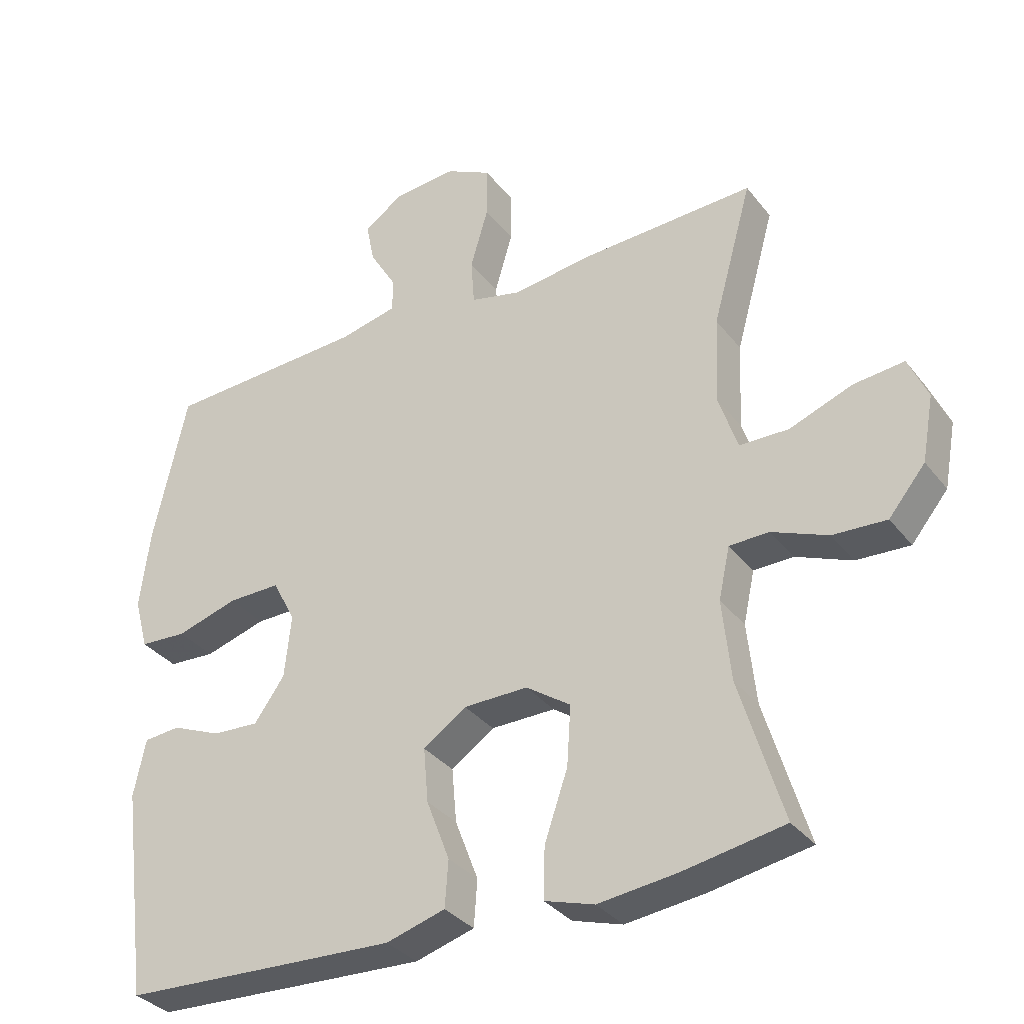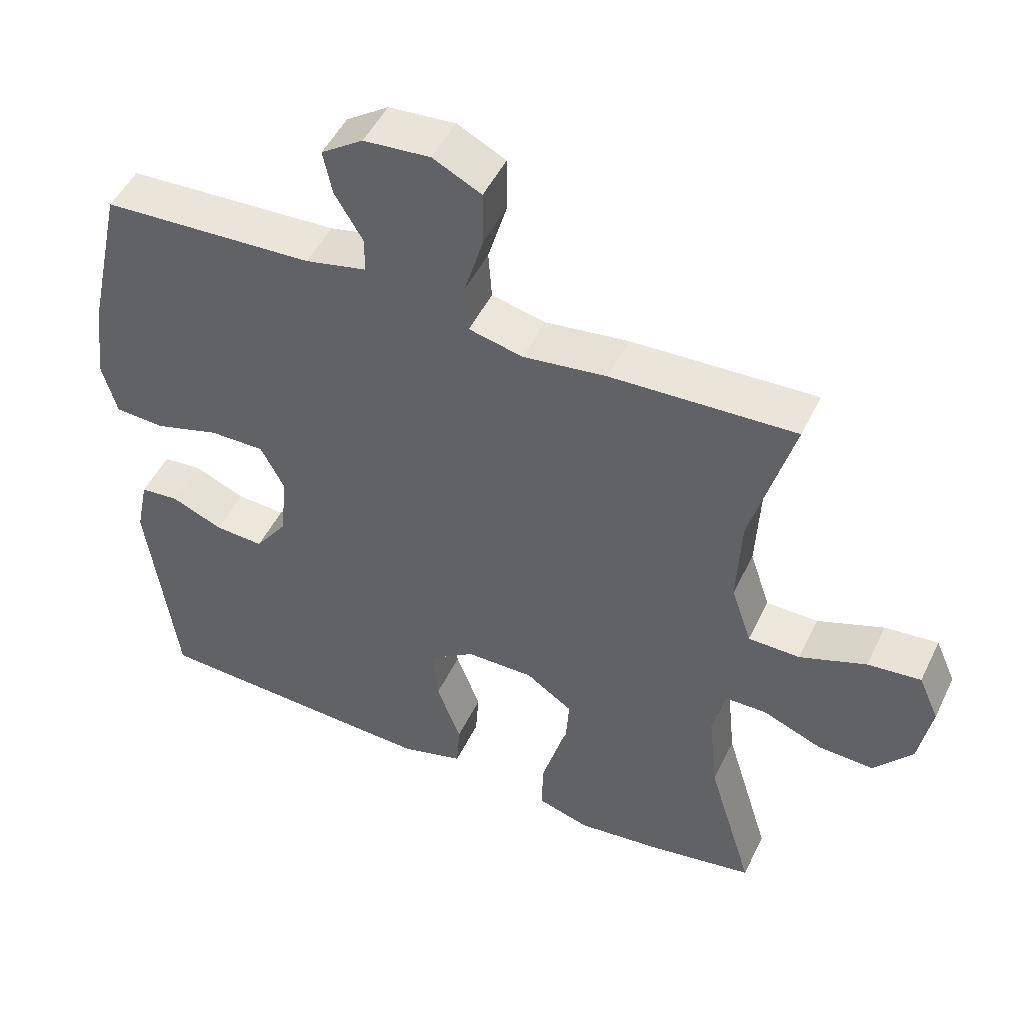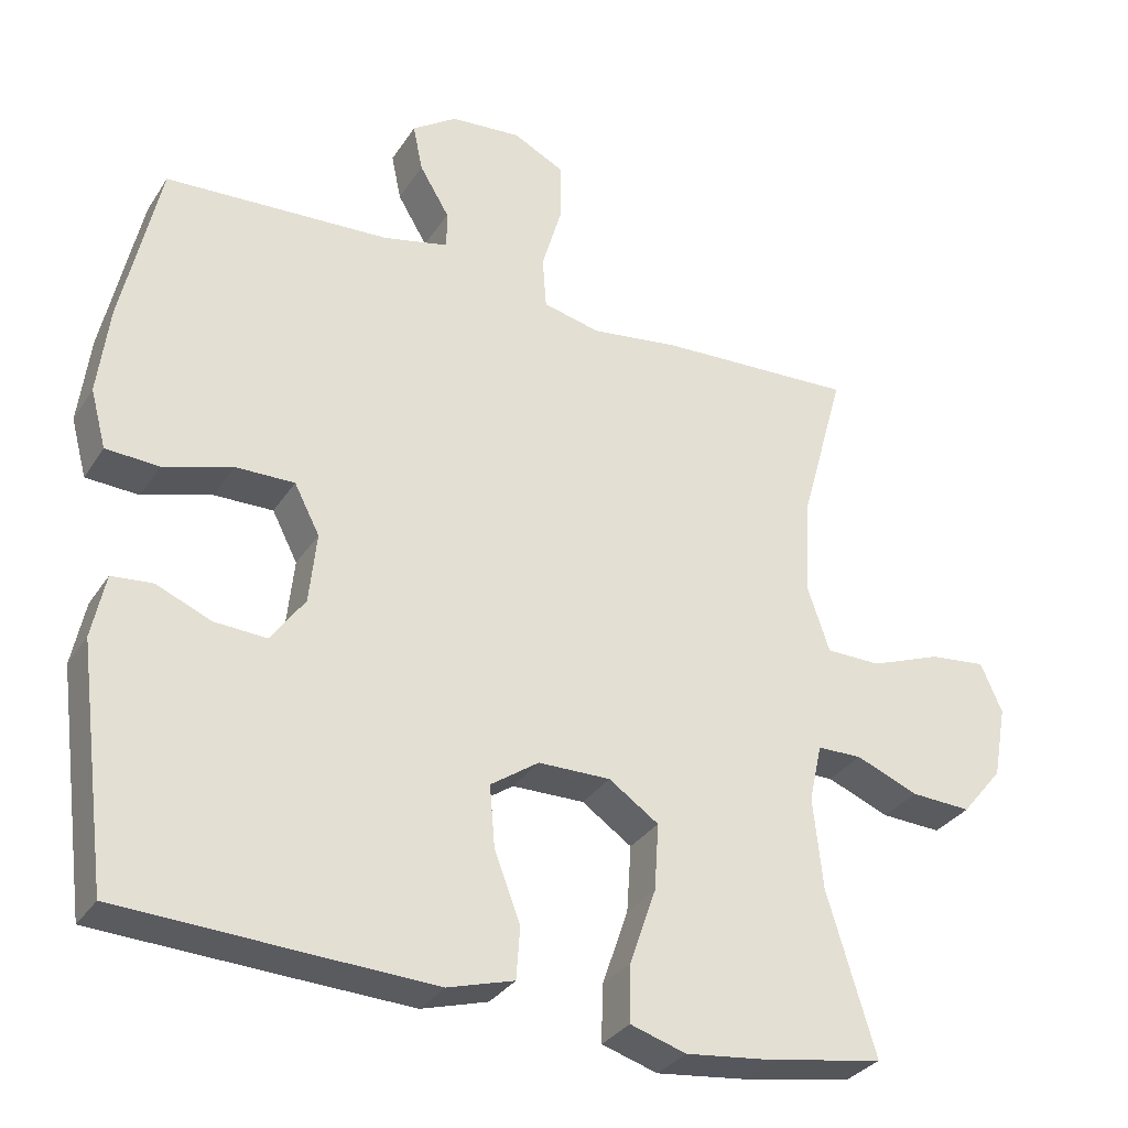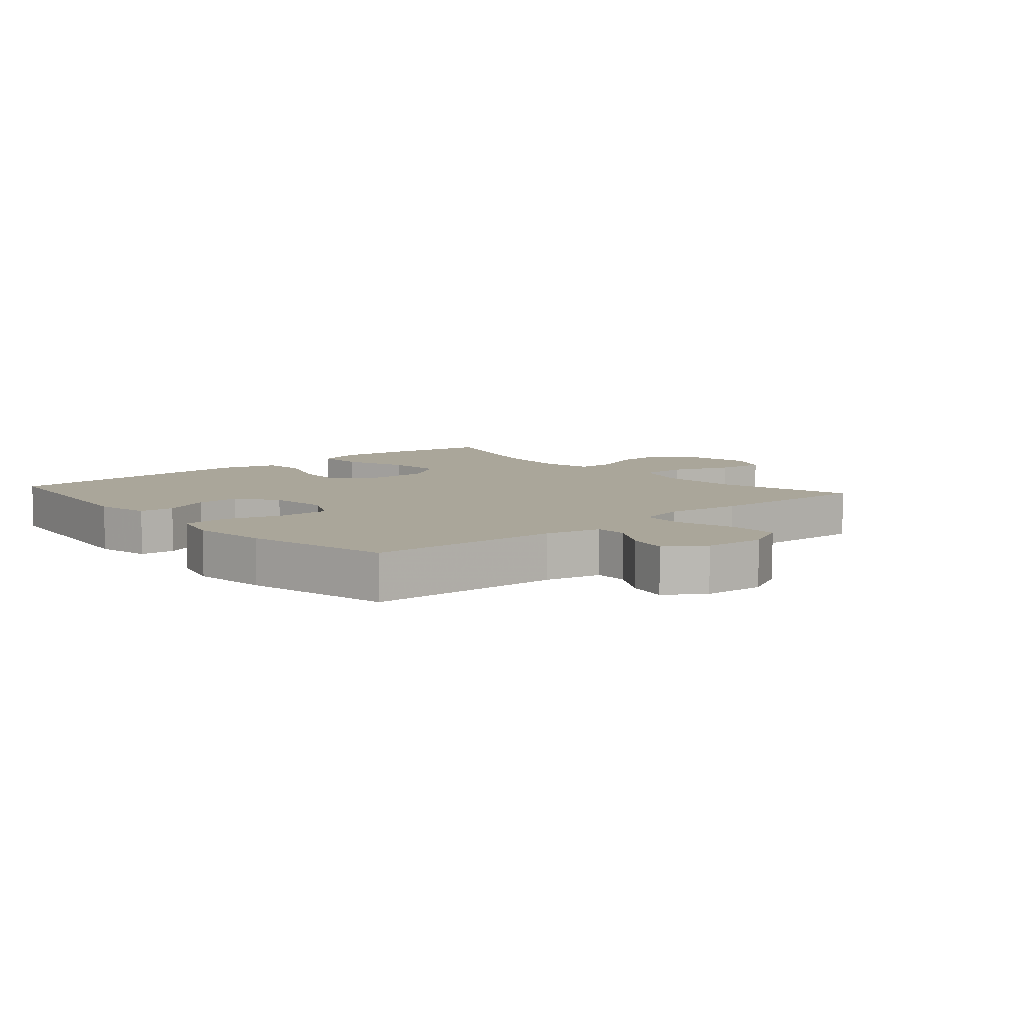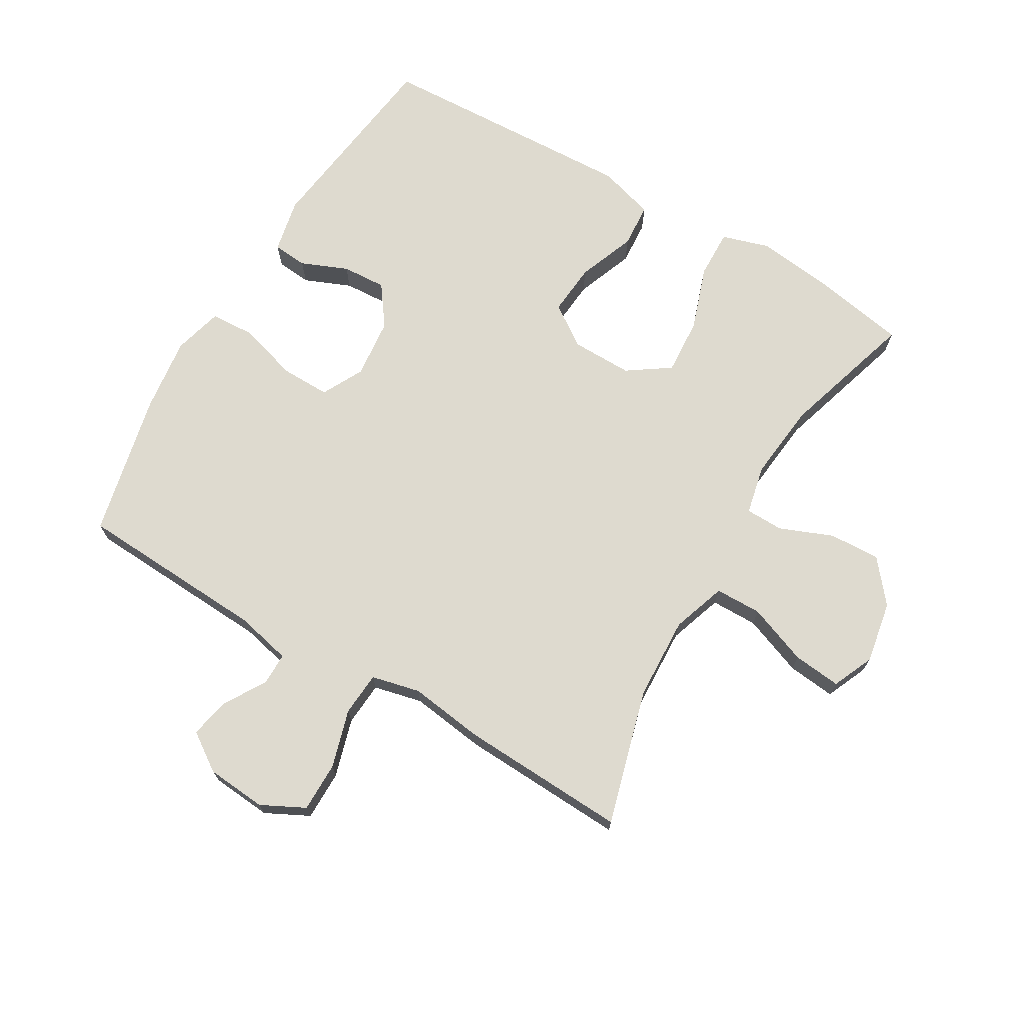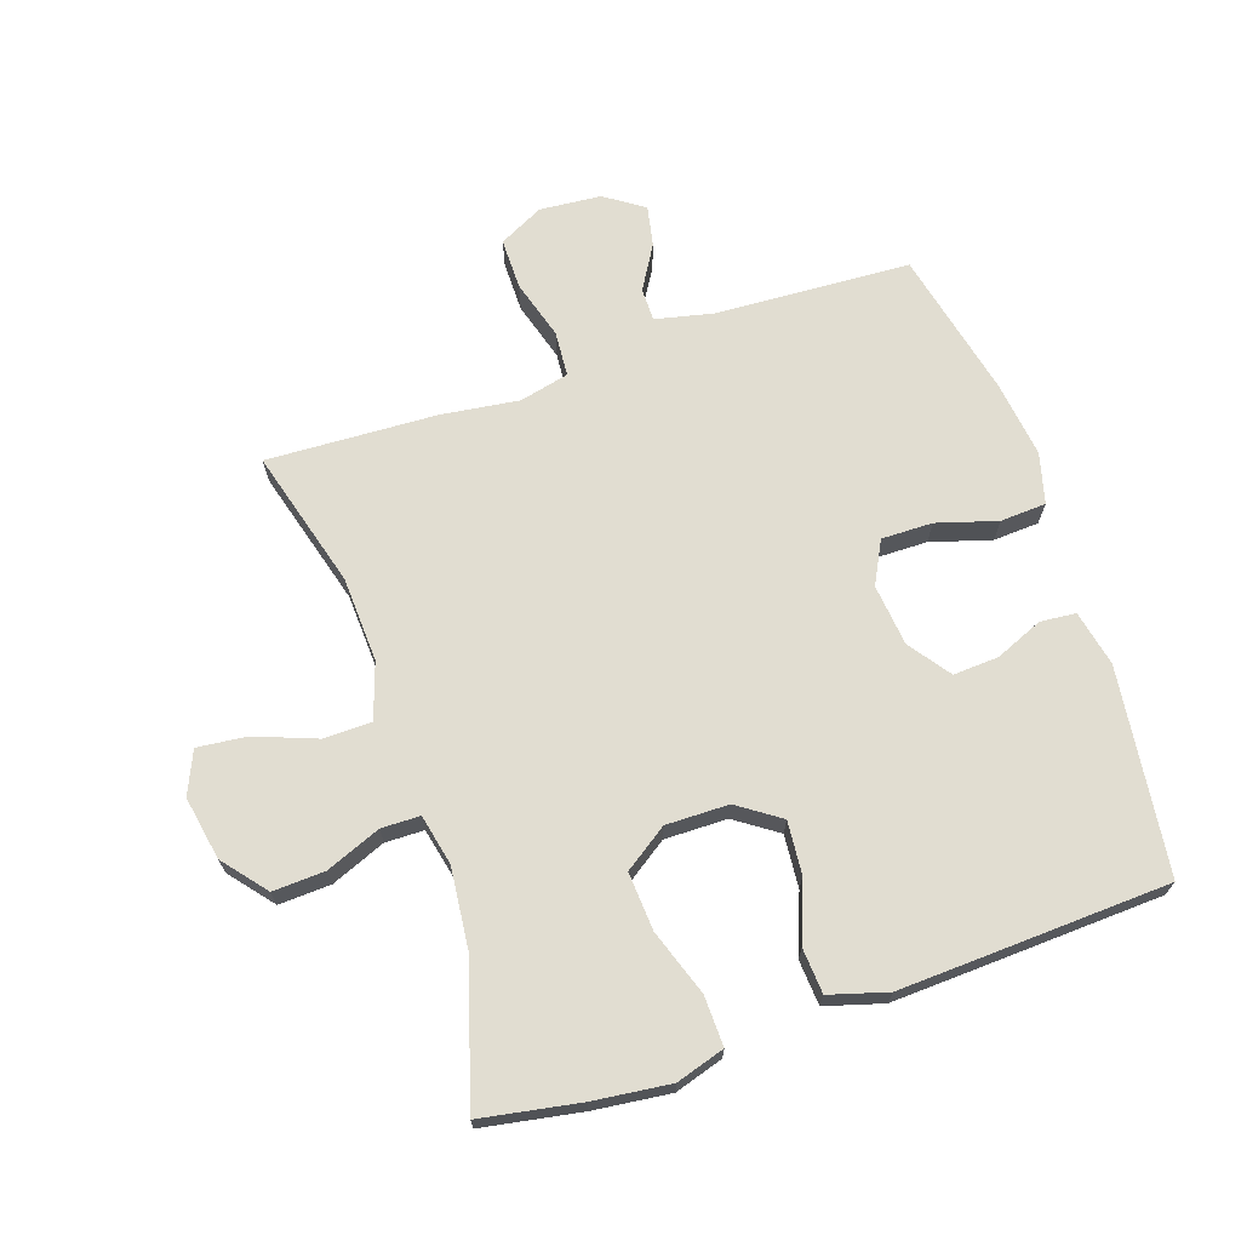
<metadata>
{"format":"obj","ext":"obj","renderer":"f3d","projection":"perspective","resolution":1024,"background":"white","views":[{"elev":-33.6,"azim":31.8,"up":"+Z"},{"elev":49.1,"azim":25.1,"up":"+Z"},{"elev":-31.7,"azim":-27.5,"up":"+Z"},{"elev":7.8,"azim":-41.1,"up":"+Y"},{"elev":71.0,"azim":30.5,"up":"+Y"},{"elev":68.9,"azim":161.3,"up":"+Y"}]}
</metadata>
<code>
v -0.5 0.07 0.5
v -0.197 0.07 0.516
v -0.109 0.07 0.536
v -0.109 0.07 0.587
v -0.149 0.07 0.654
v -0.162 0.07 0.717
v -0.102 0.07 0.758
v -0.007 0.07 0.766
v 0.062 0.07 0.731
v 0.062 0.07 0.652
v 0.035 0.07 0.56
v 0.04 0.07 0.49
v 0.117 0.07 0.472
v 0.236 0.07 0.488
v 0.5 0.07 0.5
v 0.44 0.07 0.285
v 0.434 0.07 0.153
v 0.463 0.07 0.067
v 0.537 0.07 0.066
v 0.632 0.07 0.102
v 0.708 0.07 0.11
v 0.737 0.07 0.044
v 0.719 0.07 -0.054
v 0.664 0.07 -0.121
v 0.583 0.07 -0.117
v 0.499 0.07 -0.083
v 0.439 0.07 -0.084
v 0.422 0.07 -0.162
v 0.435 0.07 -0.285
v 0.5 0.07 -0.5
v 0.348 0.07 -0.527
v 0.229 0.07 -0.541
v 0.154 0.07 -0.518
v 0.156 0.07 -0.441
v 0.191 0.07 -0.339
v 0.197 0.07 -0.249
v 0.13 0.07 -0.203
v 0.033 0.07 -0.204
v -0.032 0.07 -0.249
v -0.025 0.07 -0.331
v 0.01 0.07 -0.423
v 0.005 0.07 -0.493
v -0.084 0.07 -0.519
v -0.221 0.07 -0.513
v -0.5 0.07 -0.5
v -0.541 0.07 -0.182
v -0.523 0.07 -0.096
v -0.468 0.07 -0.091
v -0.394 0.07 -0.122
v -0.324 0.07 -0.126
v -0.278 0.07 -0.062
v -0.268 0.07 0.033
v -0.302 0.07 0.099
v -0.381 0.07 0.098
v -0.474 0.07 0.07
v -0.545 0.07 0.074
v -0.566 0.07 0.152
v -0.551 0.07 0.271
v -0.5 0 0.5
v -0.197 0 0.516
v -0.109 0 0.536
v -0.109 0 0.587
v -0.149 0 0.654
v -0.162 0 0.717
v -0.102 0 0.758
v -0.007 0 0.766
v 0.062 0 0.731
v 0.062 0 0.652
v 0.035 0 0.56
v 0.04 0 0.49
v 0.117 0 0.472
v 0.236 0 0.488
v 0.5 0 0.5
v 0.44 0 0.285
v 0.434 0 0.153
v 0.463 0 0.067
v 0.537 0 0.066
v 0.632 0 0.102
v 0.708 0 0.11
v 0.737 0 0.044
v 0.719 0 -0.054
v 0.664 0 -0.121
v 0.583 0 -0.117
v 0.499 0 -0.083
v 0.439 0 -0.084
v 0.422 0 -0.162
v 0.435 0 -0.285
v 0.5 0 -0.5
v 0.348 0 -0.527
v 0.229 0 -0.541
v 0.154 0 -0.518
v 0.156 0 -0.441
v 0.191 0 -0.339
v 0.197 0 -0.249
v 0.13 0 -0.203
v 0.033 0 -0.204
v -0.032 0 -0.249
v -0.025 0 -0.331
v 0.01 0 -0.423
v 0.005 0 -0.493
v -0.084 0 -0.519
v -0.221 0 -0.513
v -0.5 0 -0.5
v -0.541 0 -0.182
v -0.523 0 -0.096
v -0.468 0 -0.091
v -0.394 0 -0.122
v -0.324 0 -0.126
v -0.278 0 -0.062
v -0.268 0 0.033
v -0.302 0 0.099
v -0.381 0 0.098
v -0.474 0 0.07
v -0.545 0 0.074
v -0.566 0 0.152
v -0.551 0 0.271
f 57 58 1 2
f 54 55 56 57
f 53 54 57 2
f 52 53 2 3
f 51 52 3
f 46 47 48 49
f 46 49 50
f 45 46 50
f 44 45 50 51
f 40 41 42 43
f 39 40 43 44
f 32 33 34 35
f 32 35 36
f 29 30 31 32
f 28 29 32 36
f 27 28 36 37
f 23 24 25 26
f 23 26 27
f 22 23 27
f 19 20 21 22
f 18 19 22 27
f 17 18 27 37
f 13 14 15 16
f 12 13 16 17
f 8 9 10 11
f 8 11 12
f 7 8 12
f 4 5 6 7
f 3 4 7 12
f 39 44 51 3
f 12 17 37 38
f 3 12 38 39
f 60 59 116 115
f 115 114 113 112
f 60 115 112 111
f 61 60 111 110
f 61 110 109
f 107 106 105 104
f 108 107 104
f 108 104 103
f 109 108 103 102
f 101 100 99 98
f 102 101 98 97
f 93 92 91 90
f 94 93 90
f 90 89 88 87
f 94 90 87 86
f 95 94 86 85
f 84 83 82 81
f 85 84 81
f 85 81 80
f 80 79 78 77
f 85 80 77 76
f 95 85 76 75
f 74 73 72 71
f 75 74 71 70
f 69 68 67 66
f 70 69 66
f 70 66 65
f 65 64 63 62
f 70 65 62 61
f 61 109 102 97
f 96 95 75 70
f 97 96 70 61
f 1 59 60 2
f 2 60 61 3
f 3 61 62 4
f 4 62 63 5
f 5 63 64 6
f 6 64 65 7
f 7 65 66 8
f 8 66 67 9
f 9 67 68 10
f 10 68 69 11
f 11 69 70 12
f 12 70 71 13
f 13 71 72 14
f 14 72 73 15
f 15 73 74 16
f 16 74 75 17
f 17 75 76 18
f 18 76 77 19
f 19 77 78 20
f 20 78 79 21
f 21 79 80 22
f 22 80 81 23
f 23 81 82 24
f 24 82 83 25
f 25 83 84 26
f 26 84 85 27
f 27 85 86 28
f 28 86 87 29
f 29 87 88 30
f 30 88 89 31
f 31 89 90 32
f 32 90 91 33
f 33 91 92 34
f 34 92 93 35
f 35 93 94 36
f 36 94 95 37
f 37 95 96 38
f 38 96 97 39
f 39 97 98 40
f 40 98 99 41
f 41 99 100 42
f 42 100 101 43
f 43 101 102 44
f 44 102 103 45
f 45 103 104 46
f 46 104 105 47
f 47 105 106 48
f 48 106 107 49
f 49 107 108 50
f 50 108 109 51
f 51 109 110 52
f 52 110 111 53
f 53 111 112 54
f 54 112 113 55
f 55 113 114 56
f 56 114 115 57
f 57 115 116 58
f 58 116 59 1

</code>
